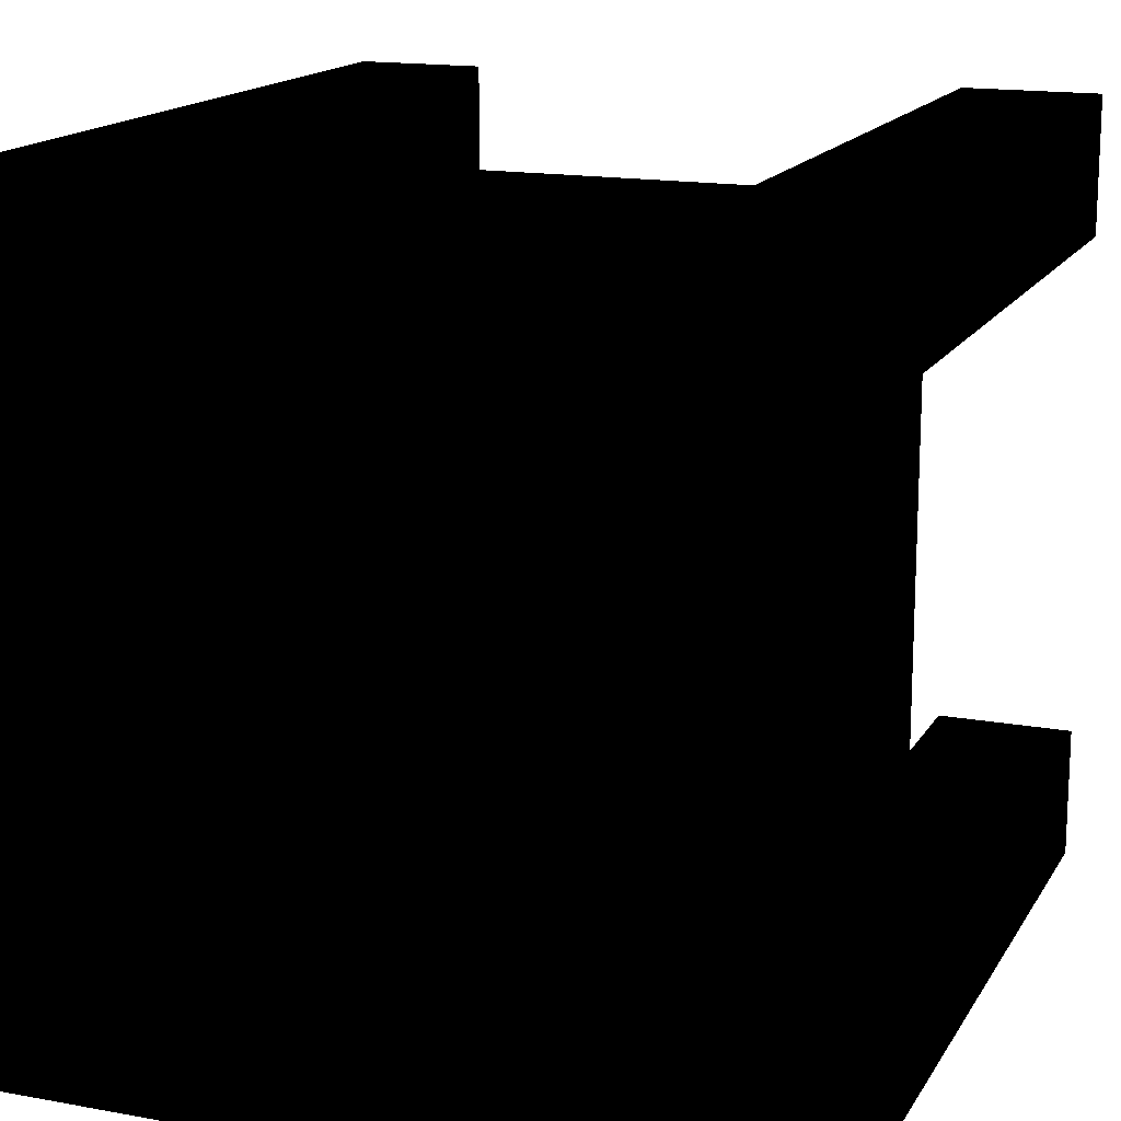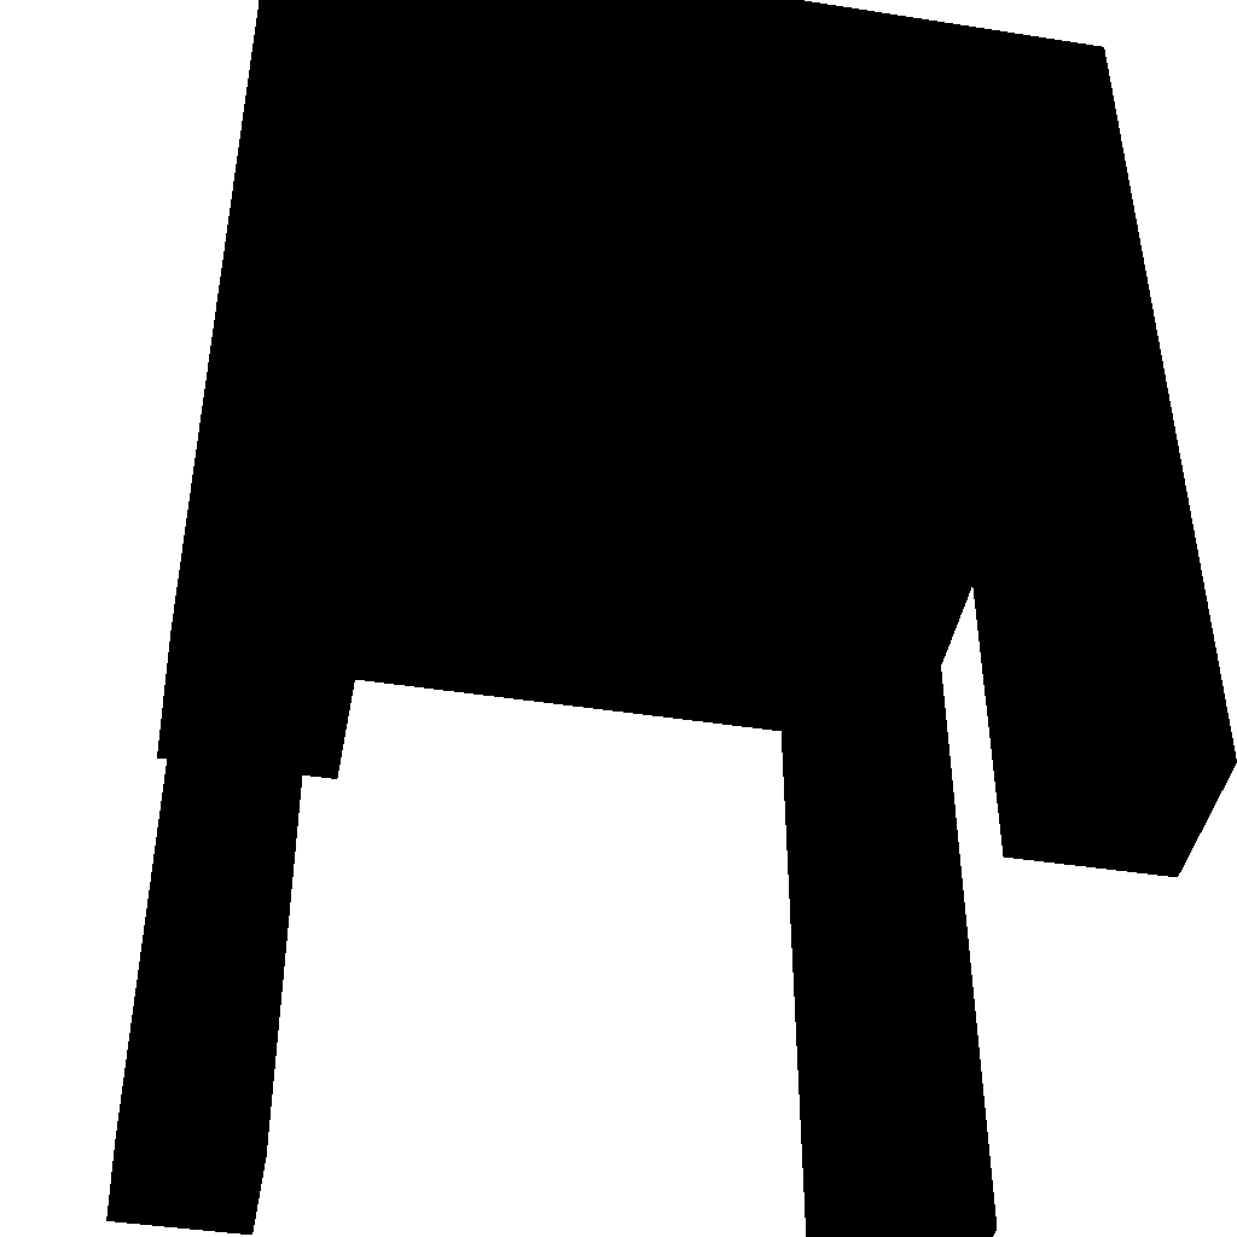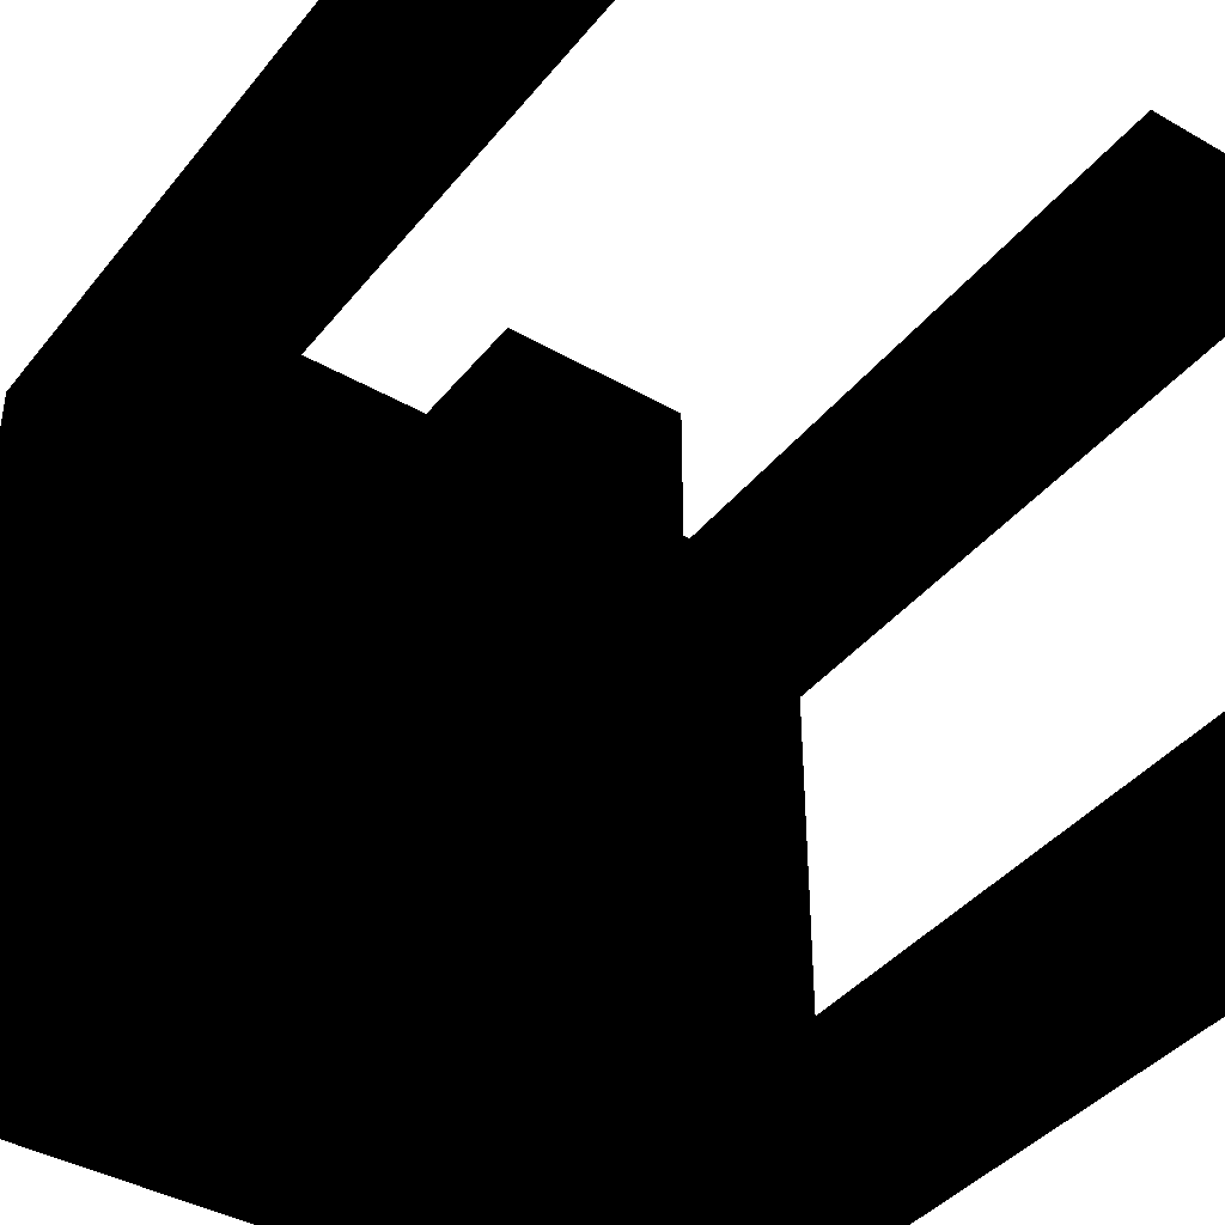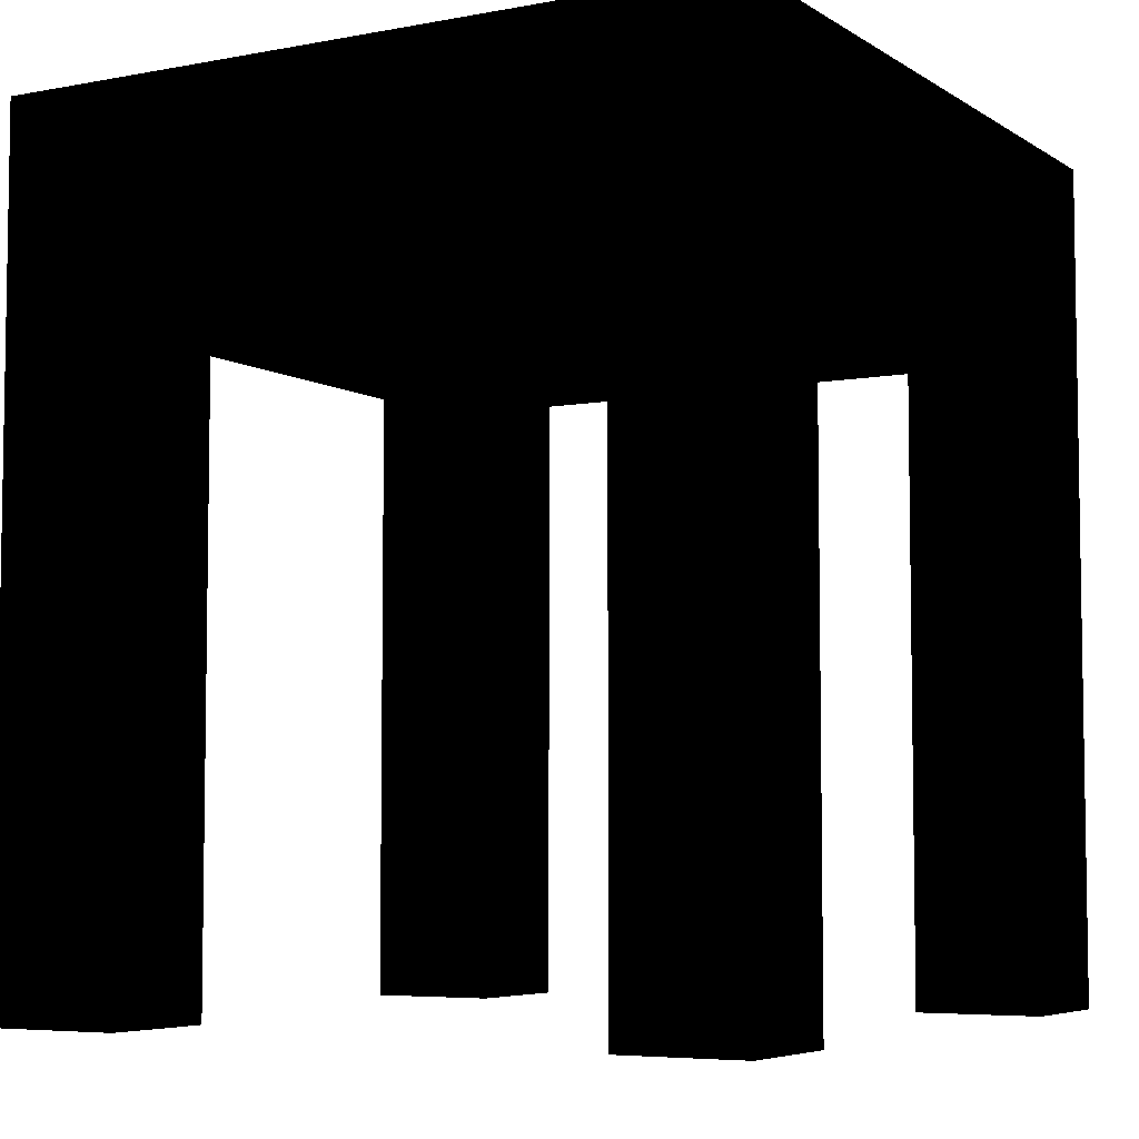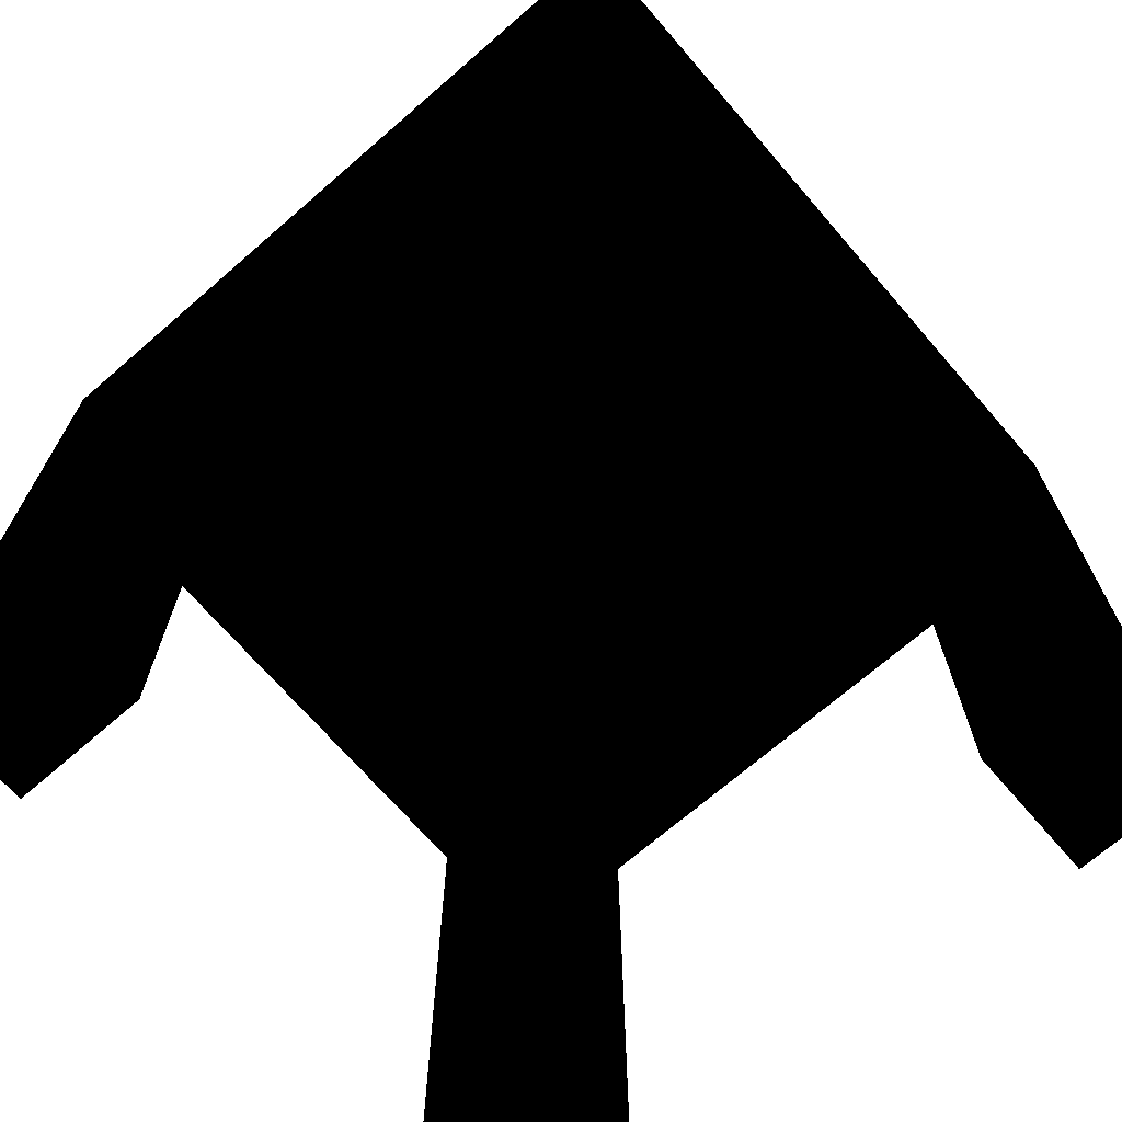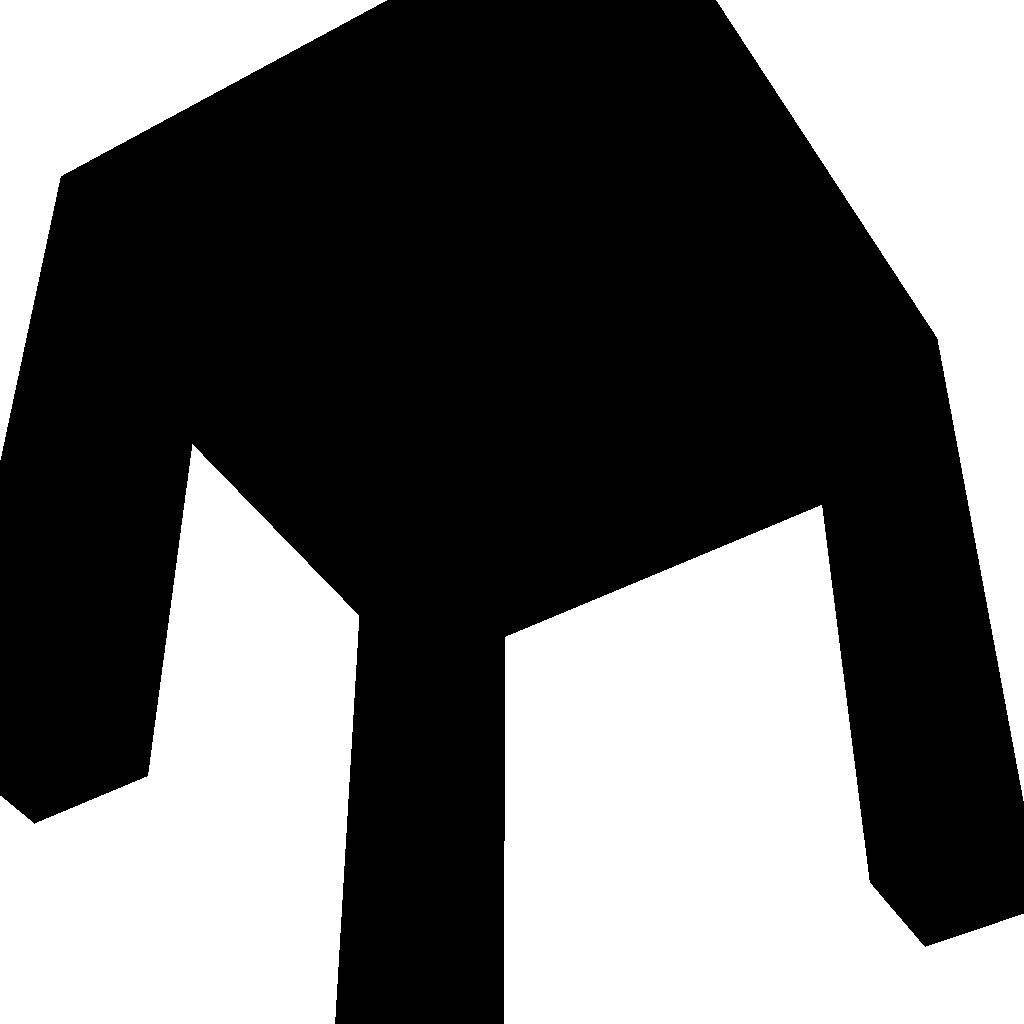
<metadata>
{"format":"obj","ext":"obj","renderer":"f3d","projection":"perspective","resolution":1024,"background":"white","views":[{"elev":15.8,"azim":-159.0,"up":"+Z"},{"elev":-43.2,"azim":-100.4,"up":"+Y"},{"elev":-40.6,"azim":-35.0,"up":"+Z"},{"elev":-5.7,"azim":119.9,"up":"+Y"},{"elev":-70.2,"azim":130.9,"up":"+Y"},{"elev":-45.2,"azim":31.7,"up":"+Y"}]}
</metadata>
<code>
v -0.3568 -0.6225 0.357
v -0.5534 -0.6225 0.5534
v -0.5534 -0.6225 0.357
v -0.3568 -0.6225 0.5534
v -0.5534 0.336 0.357
v -0.3568 0.336 -0.365
v -0.3568 0.336 0.357
v -0.3568 0.336 0.5534
v 0.5534 0.6225 0.5534
v -0.5534 0.6225 -0.5534
v -0.5534 0.6225 0.5534
v -0.5534 0.336 -0.365
v 0.3676 0.336 0.5534
v 0.5534 0.6225 -0.5534
v 0.3676 0.336 -0.5534
v -0.3568 0.336 -0.5534
v 0.3676 0.336 -0.3695
v -0.3568 -0.6225 -0.5534
v -0.5534 -0.6225 -0.365
v -0.5534 -0.6225 -0.5534
v -0.3568 -0.6225 -0.365
v 0.3676 0.336 0.3525
v 0.3676 -0.6225 0.5534
v 0.5534 -0.6225 0.3525
v 0.5534 -0.6225 0.5534
v 0.5534 0.336 -0.3695
v 0.5534 0.336 0.3525
v 0.3676 -0.6225 0.3525
v 0.5534 -0.6225 -0.5534
v 0.3676 -0.6225 -0.3695
v 0.3676 -0.6225 -0.5534
v 0.5534 -0.6225 -0.3695
f 1 2 3
f 2 1 4
f 5 6 7
f 7 6 8
f 9 10 11
f 6 5 12
f 8 6 13
f 10 9 14
f 13 6 15
f 15 6 16
f 13 15 17
f 18 19 20
f 19 18 21
f 13 17 22
f 23 24 25
f 22 26 27
f 26 22 17
f 24 23 28
f 29 30 31
f 30 29 32
f 3 2 1
f 4 1 2
f 5 2 3
f 3 1 5
f 1 4 7
f 4 2 8
f 2 5 11
f 7 5 1
f 8 7 4
f 11 8 2
f 10 11 5
f 7 6 5
f 8 6 7
f 9 8 11
f 11 10 9
f 12 10 5
f 12 5 6
f 13 6 8
f 8 9 13
f 14 9 10
f 19 10 12
f 12 6 19
f 15 6 13
f 13 9 23
f 14 27 9
f 10 15 14
f 20 10 19
f 21 19 6
f 16 6 15
f 17 15 13
f 25 23 9
f 13 23 22
f 27 24 9
f 26 27 14
f 15 31 14
f 15 10 16
f 20 18 10
f 20 19 18
f 21 18 19
f 21 6 18
f 16 18 6
f 17 30 15
f 22 17 13
f 25 24 23
f 25 9 24
f 28 22 23
f 27 22 24
f 27 26 22
f 29 26 14
f 29 14 31
f 31 15 30
f 16 10 18
f 17 26 30
f 17 22 26
f 28 23 24
f 28 24 22
f 32 26 29
f 31 30 29
f 32 30 26
f 32 29 30
f 3 2 5
f 5 1 3
f 7 4 1
f 8 2 4
f 11 5 2
f 1 5 7
f 4 7 8
f 2 8 11
f 5 11 10
f 11 8 9
f 5 10 12
f 13 9 8
f 12 10 19
f 19 6 12
f 23 9 13
f 9 27 14
f 14 15 10
f 19 10 20
f 6 19 21
f 9 23 25
f 22 23 13
f 9 24 27
f 14 27 26
f 14 31 15
f 16 10 15
f 10 18 20
f 18 6 21
f 6 18 16
f 15 30 17
f 24 9 25
f 23 22 28
f 24 22 27
f 14 26 29
f 31 14 29
f 30 15 31
f 18 10 16
f 30 26 17
f 22 24 28
f 29 26 32
f 26 30 32

</code>
